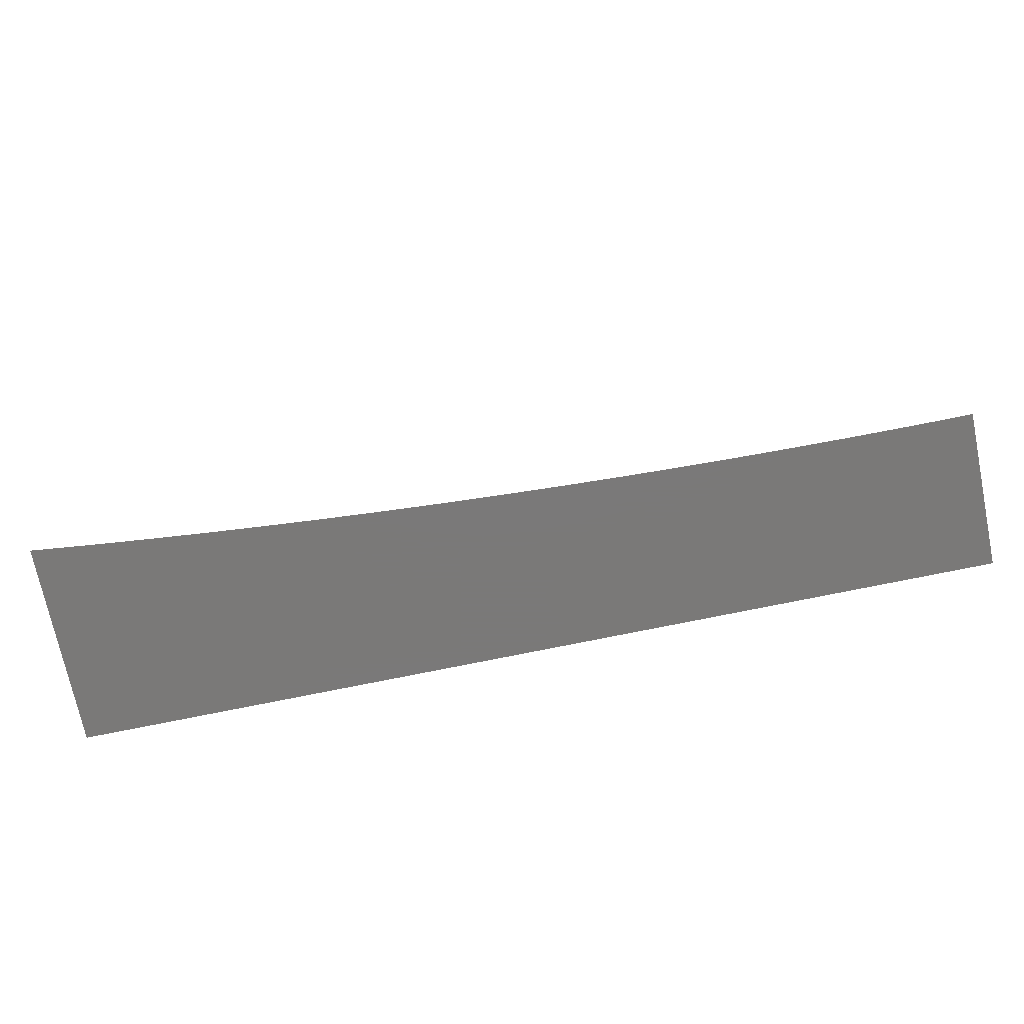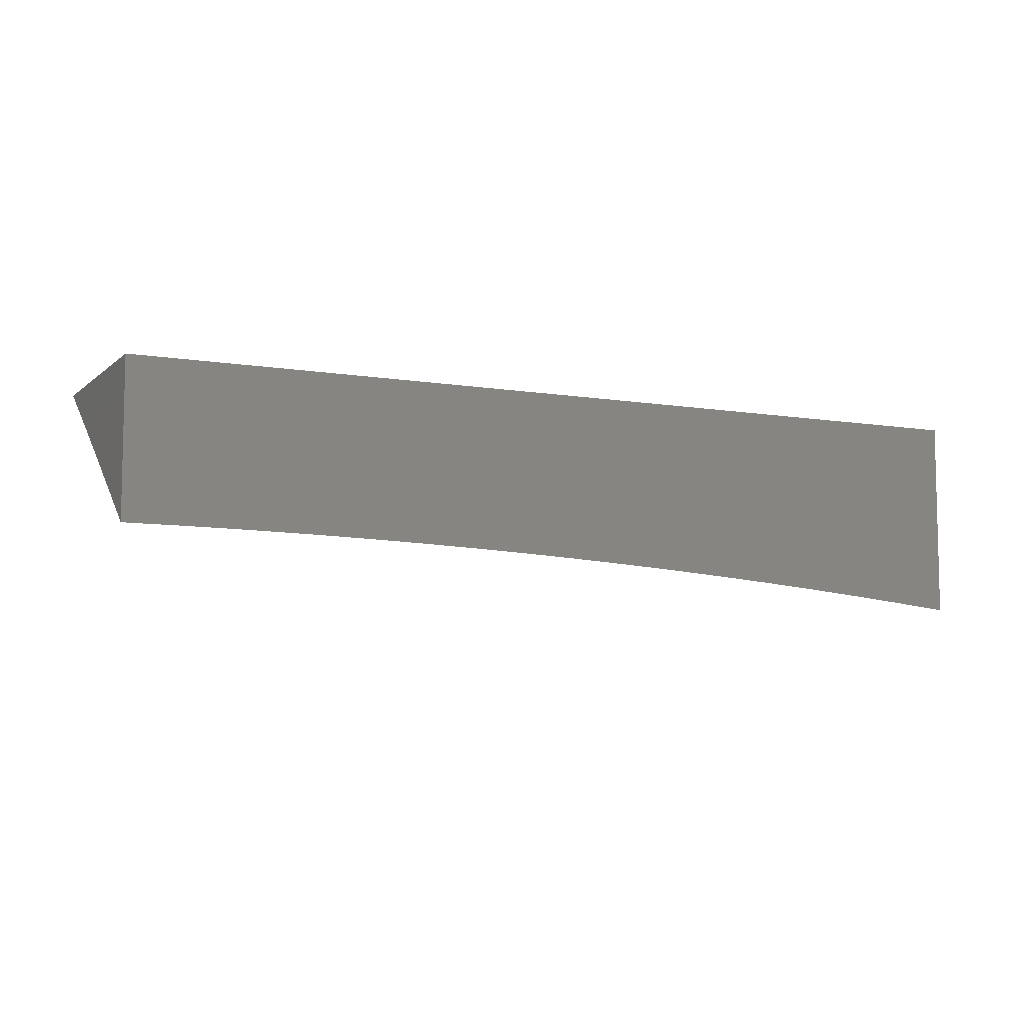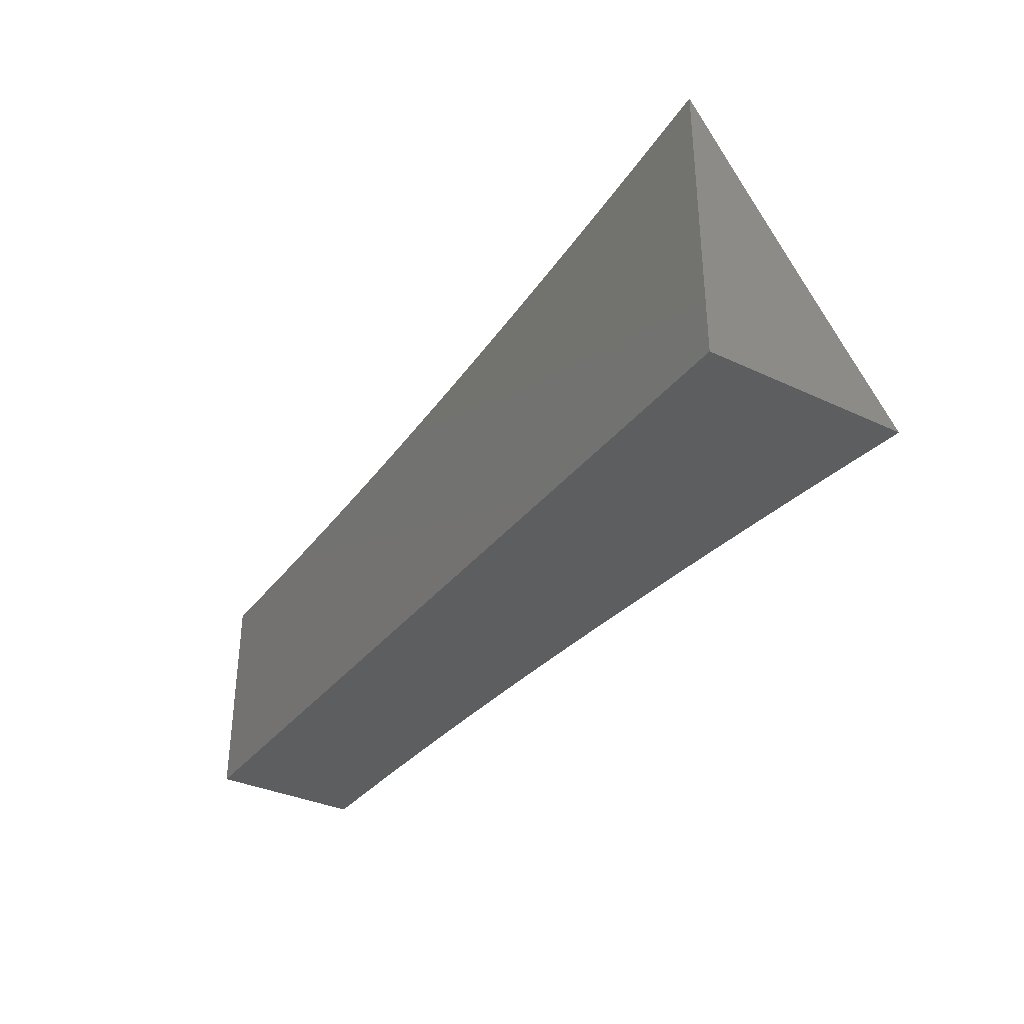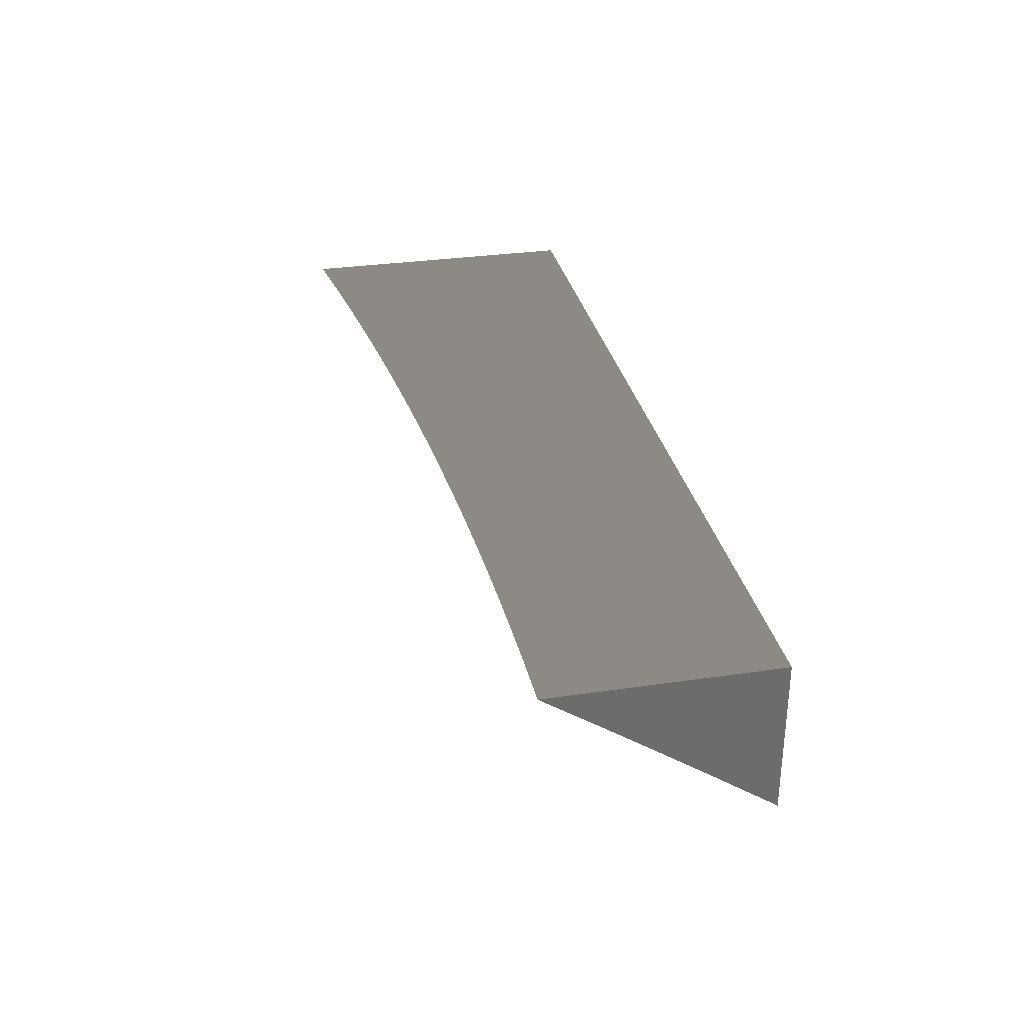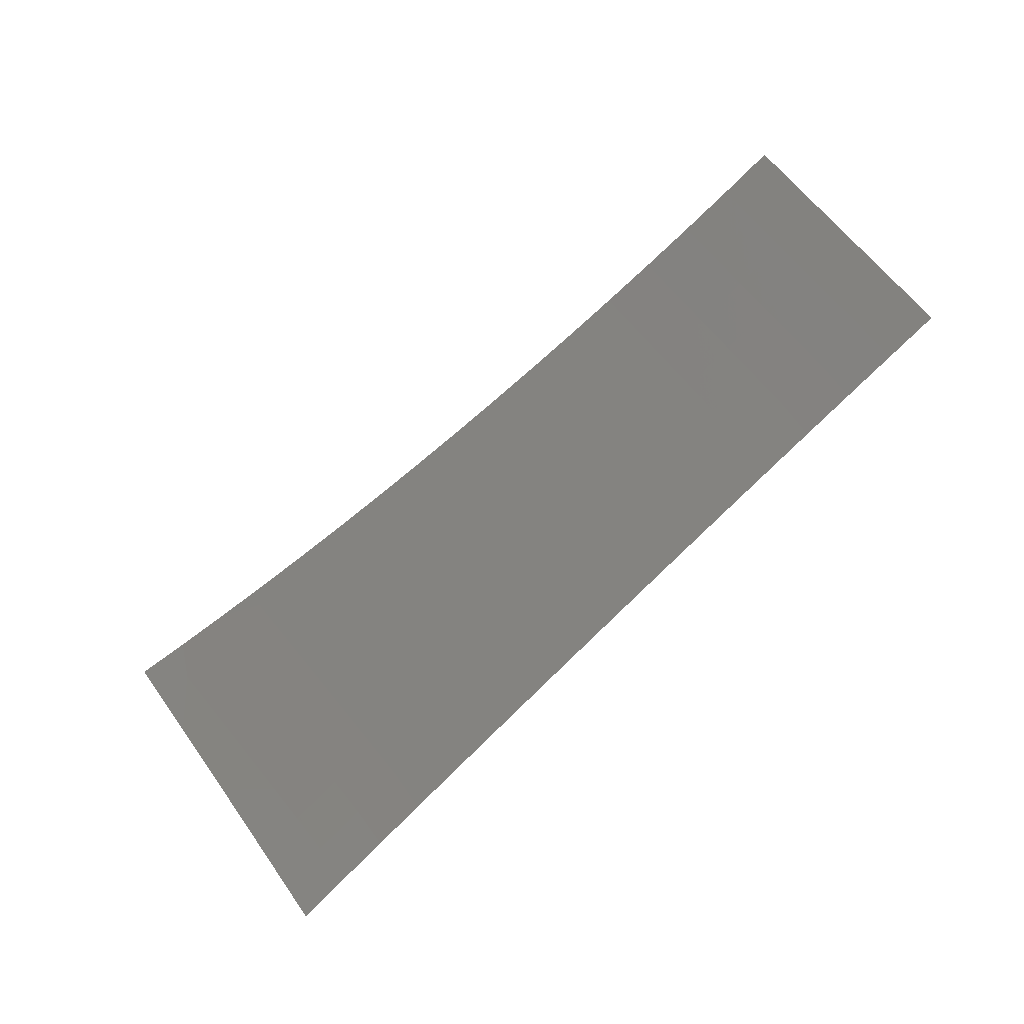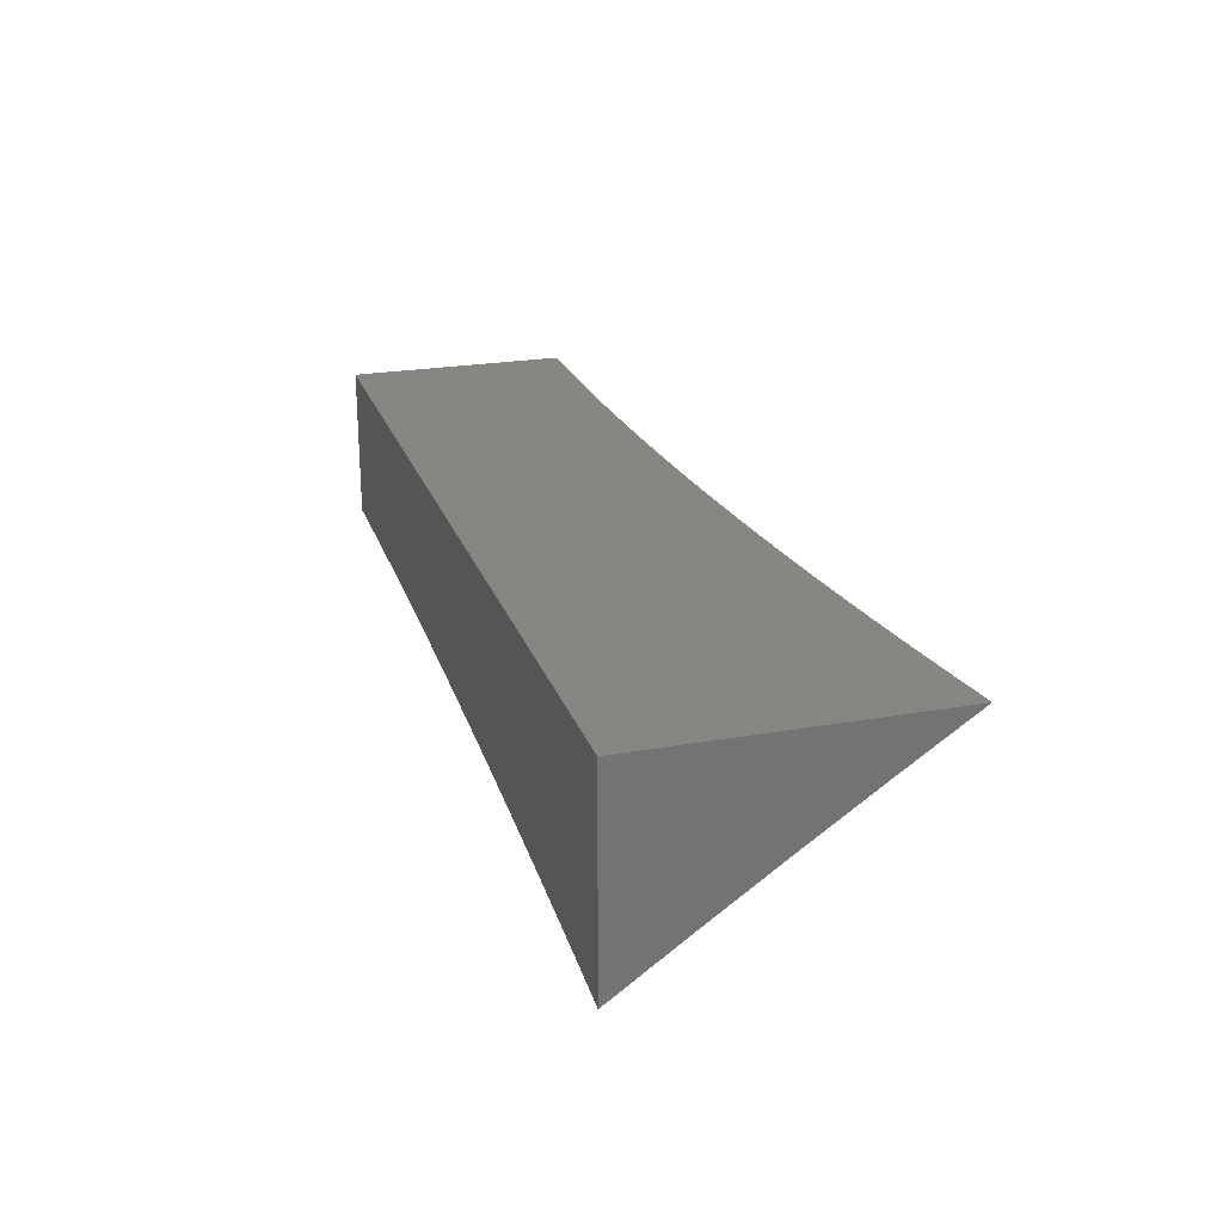
<metadata>
{"format":"stl","ext":"stl","renderer":"f3d","projection":"perspective","resolution":1024,"background":"white","views":[{"elev":-72.6,"azim":11.7,"up":"+Z"},{"elev":-7.3,"azim":154.1,"up":"+Y"},{"elev":-34.5,"azim":-122.3,"up":"+Z"},{"elev":31.4,"azim":78.2,"up":"+Y"},{"elev":-76.1,"azim":44.6,"up":"+Y"},{"elev":23.4,"azim":-106.6,"up":"+Y"}]}
</metadata>
<code>
# stl→obj: 136 verts, 268 faces
v -1 8.835 -6.921
v -1 8.779 -7
v -0.9395 8.813 -6.96
v -0.9377 8.785 -7
v -0.8754 8.791 -7
v -0.8759 8.819 -6.96
v -0.813 8.797 -7
v -0.8124 8.825 -6.96
v -0.7506 8.802 -7
v -0.7491 8.831 -6.96
v -0.6882 8.807 -7
v -0.6859 8.836 -6.96
v -0.6257 8.812 -7
v -0.6228 8.84 -6.96
v -0.5633 8.816 -7
v -0.5599 8.844 -6.96
v -0.5007 8.819 -7
v -0.497 8.848 -6.96
v -0.4382 8.822 -7
v -0.4344 8.851 -6.96
v -0.3756 8.825 -7
v -0.3718 8.854 -6.96
v -0.3131 8.828 -7
v -0.3095 8.856 -6.96
v -0.2505 8.829 -7
v -0.2472 8.858 -6.96
v -0.1879 8.831 -7
v -0.1852 8.859 -6.96
v -0.1253 8.832 -7
v -0.1233 8.86 -6.96
v -0.06263 8.833 -7
v -0.0616 8.861 -6.96
v 0 8.833 -7
v 0 8.875 -6.94
v -0.06184 8.889 -6.921
v 0 8.917 -6.88
v -0.06207 8.916 -6.881
v -0.0623 8.944 -6.841
v -0.1242 8.916 -6.881
v -0.1246 8.943 -6.841
v -0.1864 8.915 -6.881
v -0.187 8.942 -6.841
v -0.2494 8.941 -6.841
v -0.2502 8.968 -6.801
v -0.3133 8.966 -6.801
v -0.3143 8.994 -6.761
v -0.3765 8.964 -6.801
v -0.3776 8.991 -6.761
v -0.4398 8.961 -6.801
v -0.4411 8.989 -6.761
v -0.5033 8.958 -6.801
v -0.5048 8.985 -6.761
v -0.5669 8.955 -6.801
v -0.5686 8.982 -6.761
v -0.6306 8.95 -6.801
v -0.6325 8.978 -6.761
v -0.6945 8.946 -6.801
v -0.6966 8.973 -6.761
v -0.7585 8.941 -6.801
v -0.7608 8.968 -6.761
v -0.8226 8.936 -6.801
v -0.8251 8.963 -6.761
v -0.8869 8.93 -6.801
v -0.8896 8.957 -6.761
v -0.9512 8.923 -6.801
v -0.9541 8.95 -6.761
v -1 8.946 -6.761
v -0.957 8.977 -6.721
v -1 9 -6.68
v -0.938 9 -6.69
v -0.8922 8.984 -6.721
v -0.8759 9 -6.699
v -0.8276 8.99 -6.721
v -0.8136 9 -6.707
v -0.7631 8.995 -6.721
v -0.7513 9 -6.715
v 0 8.959 -6.82
v -0.06254 8.972 -6.801
v -0.1251 8.971 -6.801
v -0.1876 8.97 -6.801
v -0.2509 8.996 -6.761
v -0.251 9 -6.754
v -0.3137 9 -6.751
v 0 9 -6.759
v -0.06277 8.999 -6.761
v -0.1255 8.998 -6.761
v -0.1882 8.997 -6.761
v -0.1883 9 -6.756
v -0.06278 9 -6.759
v -0.1255 9 -6.758
v -0.3763 9 -6.748
v -0.439 9 -6.744
v -0.5015 9 -6.739
v -0.5641 9 -6.734
v -0.6265 9 -6.728
v -0.689 9 -6.722
v -1 8.891 -6.841
v -0.9483 8.896 -6.841
v -0.8841 8.902 -6.841
v -0.8201 8.908 -6.841
v -0.7561 8.914 -6.841
v -0.6923 8.919 -6.841
v -0.6287 8.923 -6.841
v -0.5651 8.927 -6.841
v -0.5017 8.931 -6.841
v -0.4385 8.934 -6.841
v -0.3753 8.937 -6.841
v -0.3124 8.939 -6.841
v -0.2487 8.913 -6.881
v -0.1858 8.887 -6.921
v -0.1238 8.888 -6.921
v -0.9454 8.869 -6.881
v -0.9425 8.841 -6.921
v -0.8787 8.847 -6.921
v -0.815 8.853 -6.921
v -0.7515 8.858 -6.921
v -0.6881 8.863 -6.921
v -0.6248 8.868 -6.921
v -0.5616 8.872 -6.921
v -0.4986 8.876 -6.921
v -0.4357 8.879 -6.921
v -0.373 8.881 -6.921
v -0.3105 8.884 -6.921
v -0.8814 8.875 -6.881
v -0.8176 8.881 -6.881
v -0.7538 8.886 -6.881
v -0.6902 8.891 -6.881
v -0.6267 8.896 -6.881
v -0.5634 8.9 -6.881
v -0.5002 8.903 -6.881
v -0.4371 8.906 -6.881
v -0.3742 8.909 -6.881
v -0.3114 8.911 -6.881
v -0.248 8.886 -6.921
v 0 9 -7
v -1 9 -7
f 1 2 3
f 3 2 4
f 3 4 5
f 3 5 6
f 6 5 7
f 6 7 8
f 8 7 9
f 8 9 10
f 10 9 11
f 10 11 12
f 12 11 13
f 12 13 14
f 14 13 15
f 14 15 16
f 16 15 17
f 16 17 18
f 18 17 19
f 18 19 20
f 20 19 21
f 20 21 22
f 22 21 23
f 22 23 24
f 24 23 25
f 24 25 26
f 26 25 27
f 26 27 28
f 28 27 29
f 28 29 30
f 30 29 31
f 30 31 32
f 32 31 33
f 32 33 34
f 32 34 35
f 35 34 36
f 35 36 37
f 37 36 38
f 37 38 39
f 39 38 40
f 39 40 41
f 41 40 42
f 41 42 43
f 43 42 44
f 43 44 45
f 45 44 46
f 45 46 47
f 47 46 48
f 47 48 49
f 49 48 50
f 49 50 51
f 51 50 52
f 51 52 53
f 53 52 54
f 53 54 55
f 55 54 56
f 55 56 57
f 57 56 58
f 57 58 59
f 59 58 60
f 59 60 61
f 61 60 62
f 61 62 63
f 63 62 64
f 63 64 65
f 65 64 66
f 65 66 67
f 67 66 68
f 67 68 69
f 69 68 70
f 70 68 71
f 70 71 72
f 72 71 73
f 72 73 74
f 74 73 75
f 74 75 76
f 76 75 60
f 76 60 58
f 36 77 38
f 38 77 78
f 38 78 40
f 40 78 79
f 40 79 42
f 42 79 80
f 42 80 44
f 44 80 81
f 44 81 46
f 46 81 82
f 46 82 83
f 77 84 78
f 78 84 85
f 78 85 79
f 79 85 86
f 79 86 80
f 80 86 87
f 80 87 81
f 81 87 88
f 81 88 82
f 84 89 85
f 85 89 86
f 89 90 86
f 86 90 87
f 90 88 87
f 83 91 46
f 46 91 48
f 91 92 48
f 48 92 50
f 92 93 50
f 50 93 52
f 93 94 52
f 52 94 54
f 94 95 54
f 54 95 56
f 95 96 56
f 56 96 58
f 96 76 58
f 67 97 65
f 65 97 98
f 65 98 63
f 63 98 99
f 63 99 61
f 61 99 100
f 61 100 59
f 59 100 101
f 59 101 57
f 57 101 102
f 57 102 55
f 55 102 103
f 55 103 53
f 53 103 104
f 53 104 51
f 51 104 105
f 51 105 49
f 49 105 106
f 49 106 47
f 47 106 107
f 47 107 45
f 45 107 108
f 45 108 43
f 43 108 109
f 43 109 41
f 41 109 110
f 41 110 39
f 39 110 111
f 39 111 37
f 37 111 35
f 98 97 112
f 112 97 1
f 112 1 113
f 113 1 3
f 113 3 114
f 114 3 6
f 114 6 115
f 115 6 8
f 115 8 116
f 116 8 10
f 116 10 117
f 117 10 12
f 117 12 118
f 118 12 14
f 118 14 119
f 119 14 16
f 119 16 120
f 120 16 18
f 120 18 121
f 121 18 20
f 121 20 122
f 122 20 22
f 122 22 123
f 123 22 24
f 123 24 26
f 99 98 112
f 112 113 124
f 124 113 114
f 124 114 125
f 125 114 115
f 125 115 126
f 126 115 116
f 126 116 127
f 127 116 117
f 127 117 128
f 128 117 118
f 128 118 129
f 129 118 119
f 129 119 130
f 130 119 120
f 130 120 131
f 131 120 121
f 131 121 132
f 132 121 122
f 132 122 133
f 133 122 123
f 133 123 134
f 134 123 26
f 134 26 28
f 71 68 66
f 71 66 64
f 100 99 124
f 124 99 112
f 100 124 125
f 73 71 64
f 73 64 62
f 101 100 125
f 101 125 126
f 75 73 62
f 75 62 60
f 102 101 126
f 102 126 127
f 103 102 127
f 103 127 128
f 104 103 128
f 104 128 129
f 105 104 129
f 105 129 130
f 106 105 130
f 106 130 131
f 107 106 131
f 107 131 132
f 108 107 132
f 108 132 133
f 109 108 133
f 109 133 134
f 110 109 134
f 110 134 28
f 111 110 28
f 35 111 30
f 30 111 28
f 32 35 30
f 84 77 135
f 135 77 36
f 135 36 34
f 34 33 135
f 33 31 135
f 135 31 29
f 135 29 27
f 27 25 135
f 135 25 23
f 135 23 21
f 135 21 136
f 136 21 19
f 136 19 17
f 17 15 136
f 136 15 13
f 136 13 11
f 11 9 136
f 136 9 7
f 136 7 5
f 5 4 136
f 136 4 2
f 2 1 136
f 136 1 97
f 136 97 67
f 67 69 136
f 69 70 136
f 136 70 72
f 136 72 74
f 74 76 136
f 136 76 96
f 136 96 95
f 95 94 136
f 136 94 93
f 136 93 92
f 92 91 136
f 136 91 135
f 135 91 83
f 135 83 82
f 82 88 135
f 135 88 90
f 135 90 89
f 89 84 135

</code>
